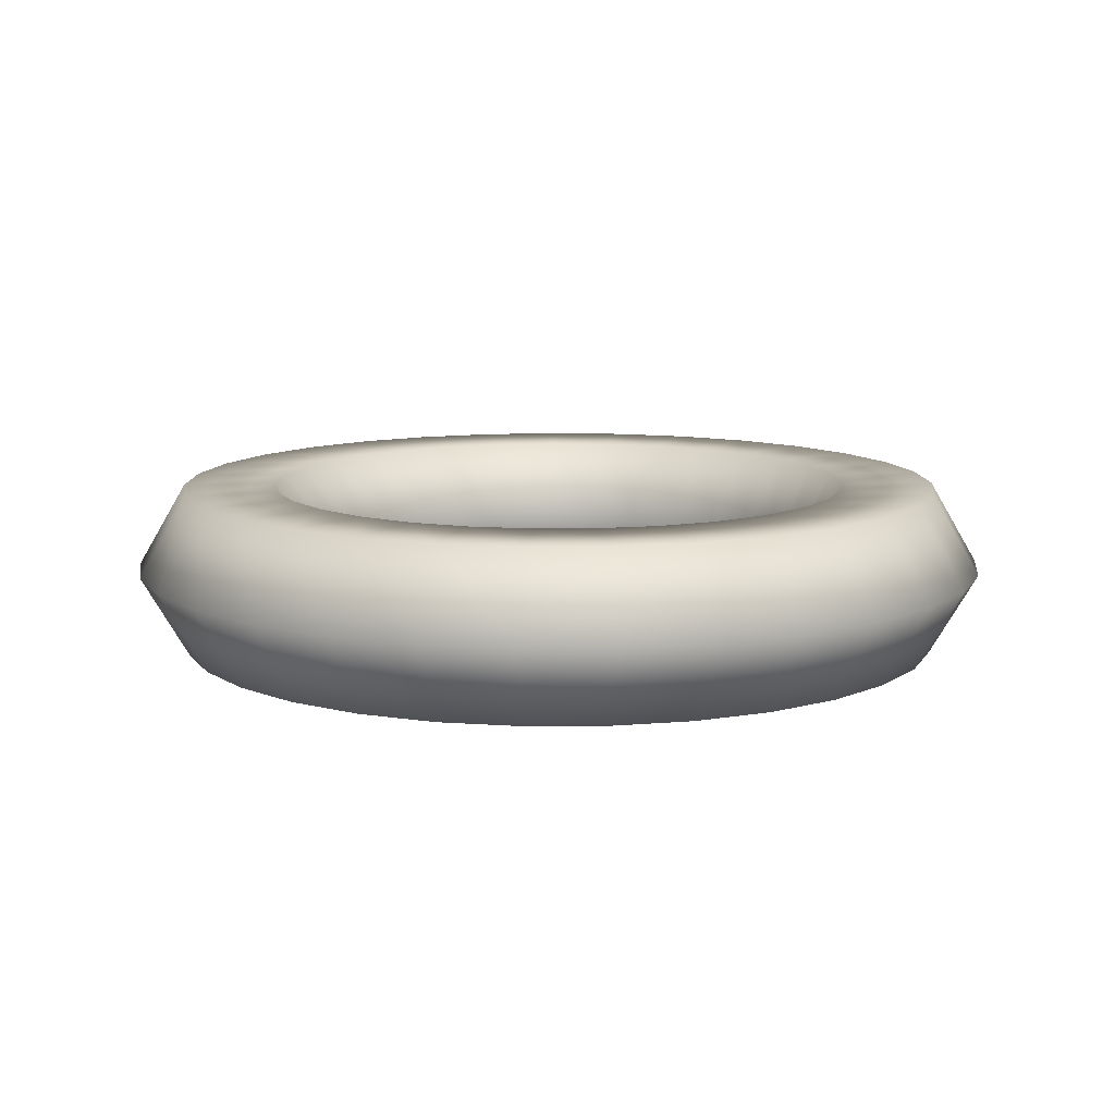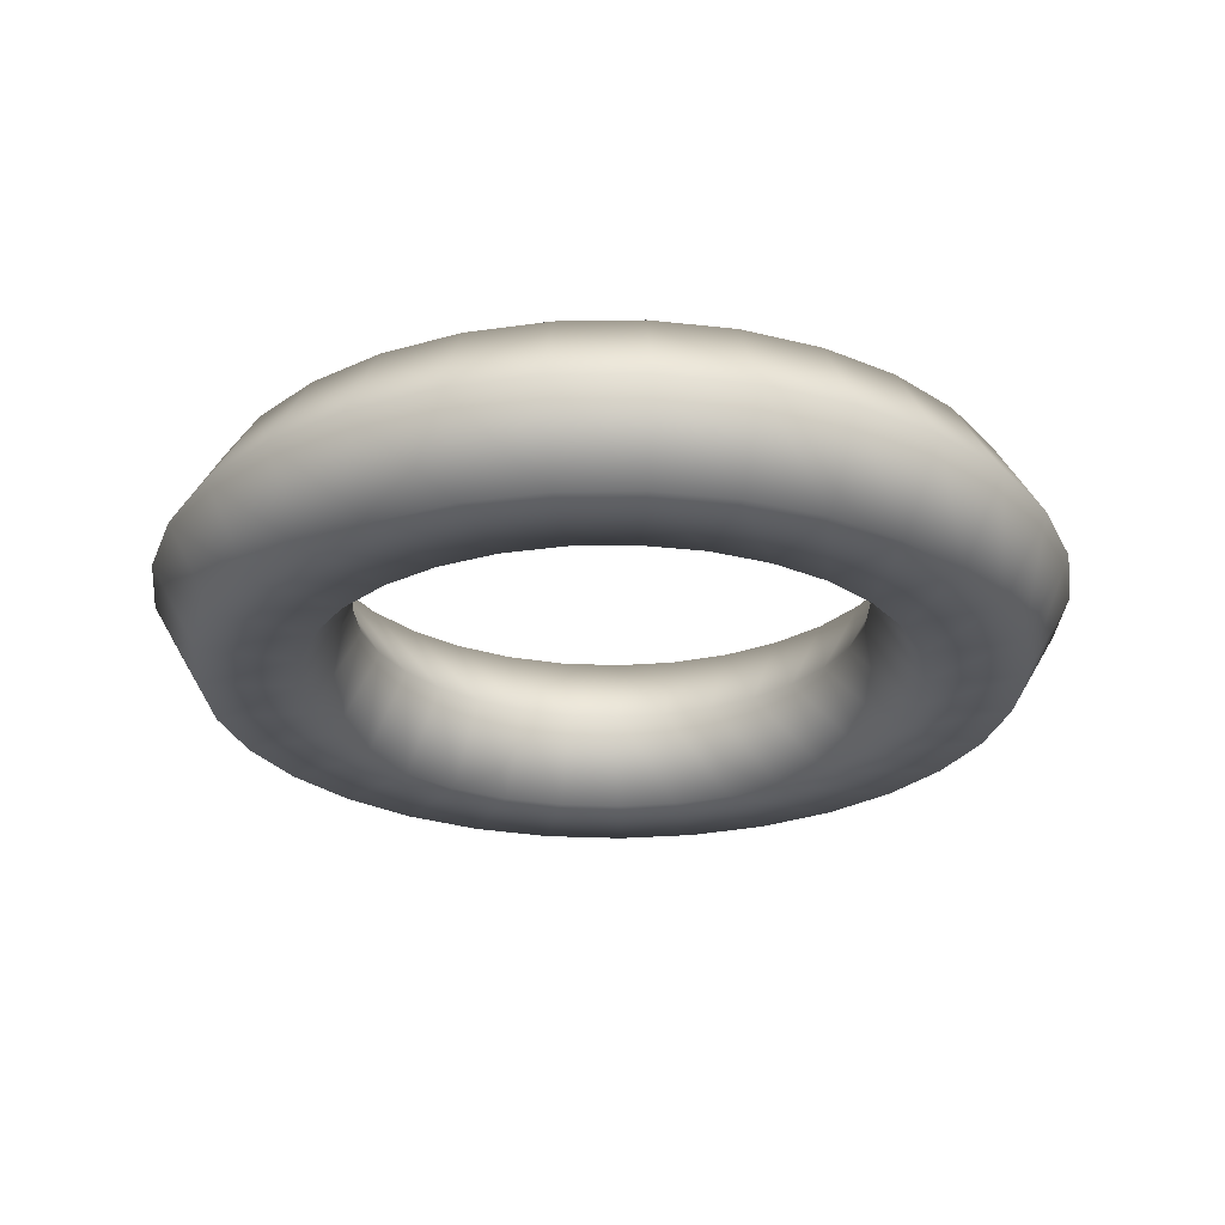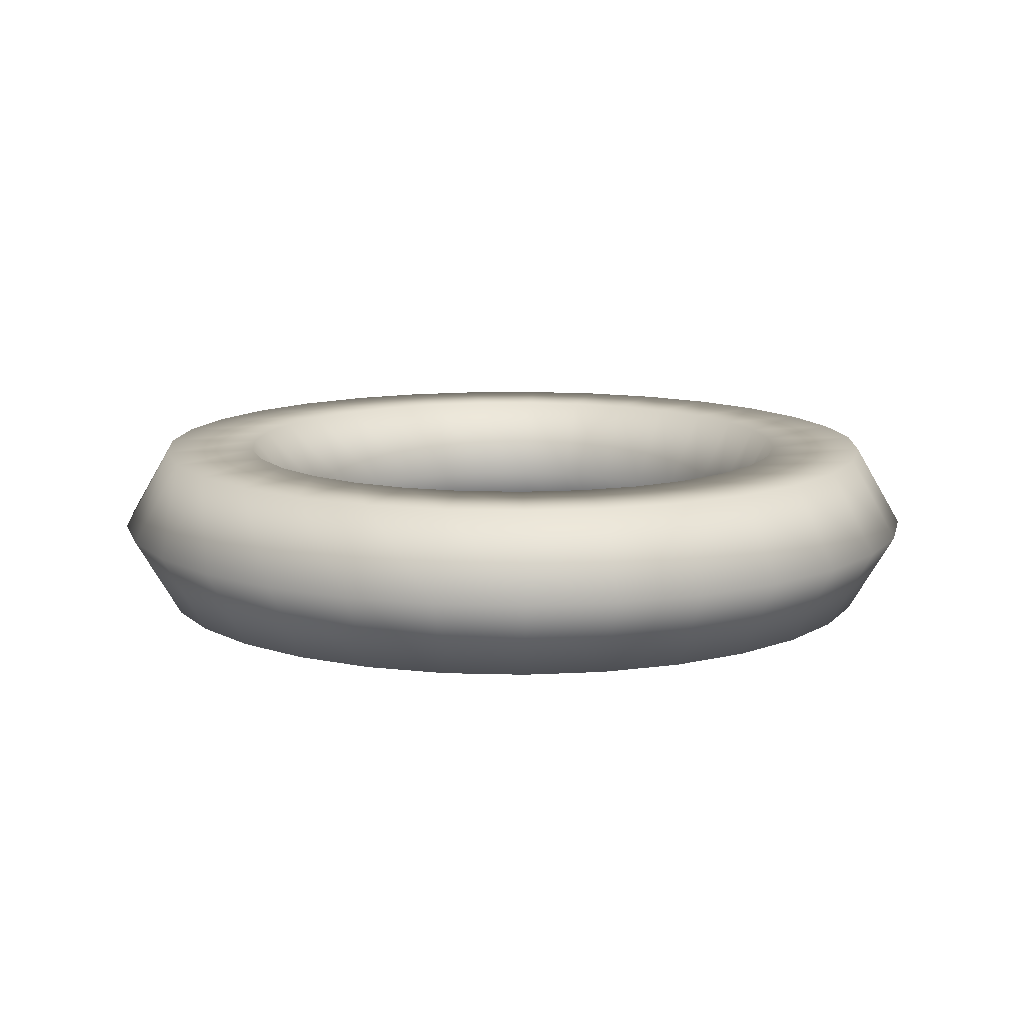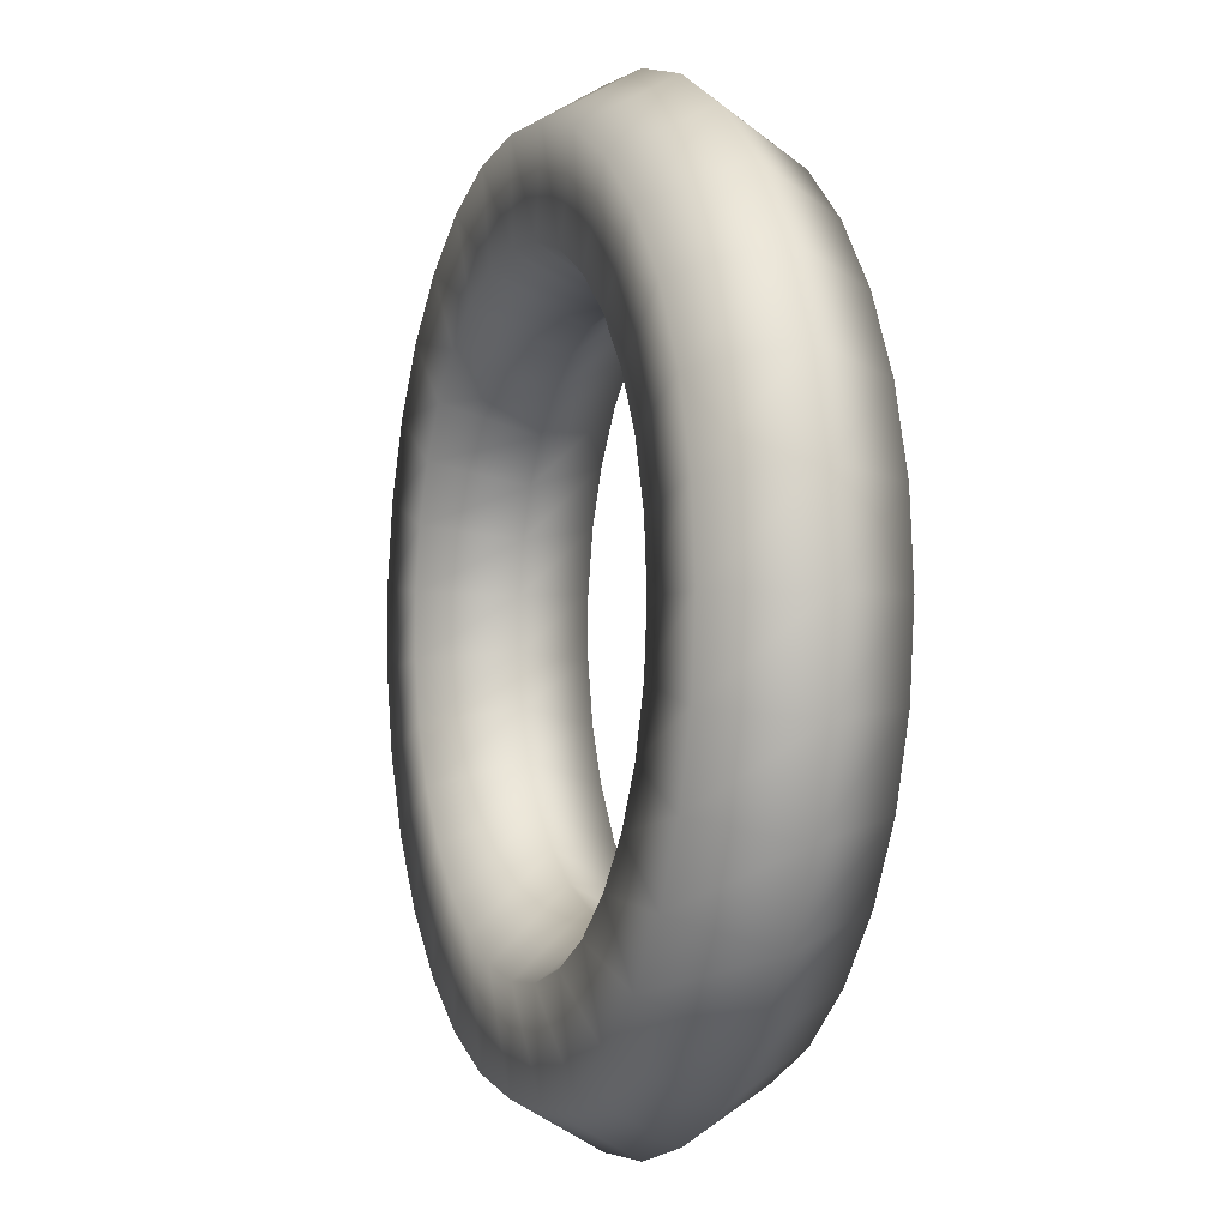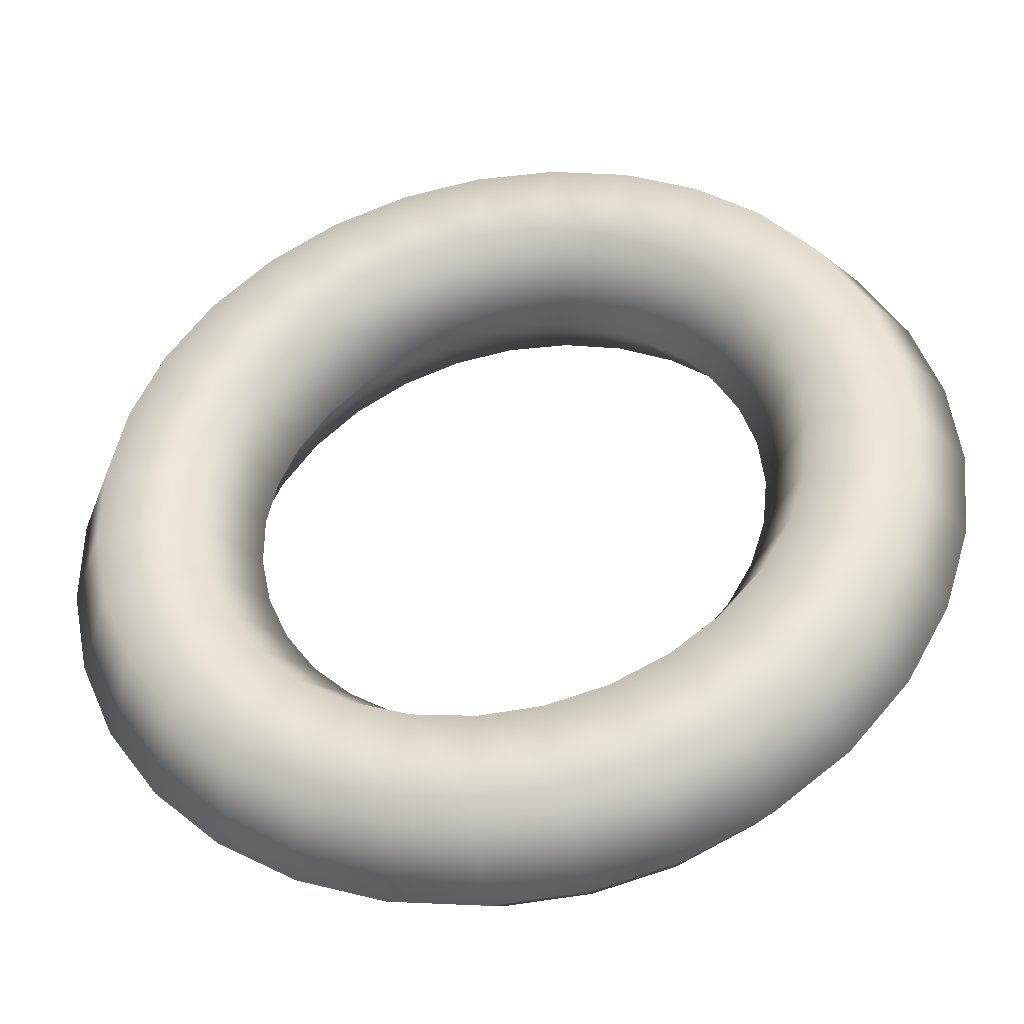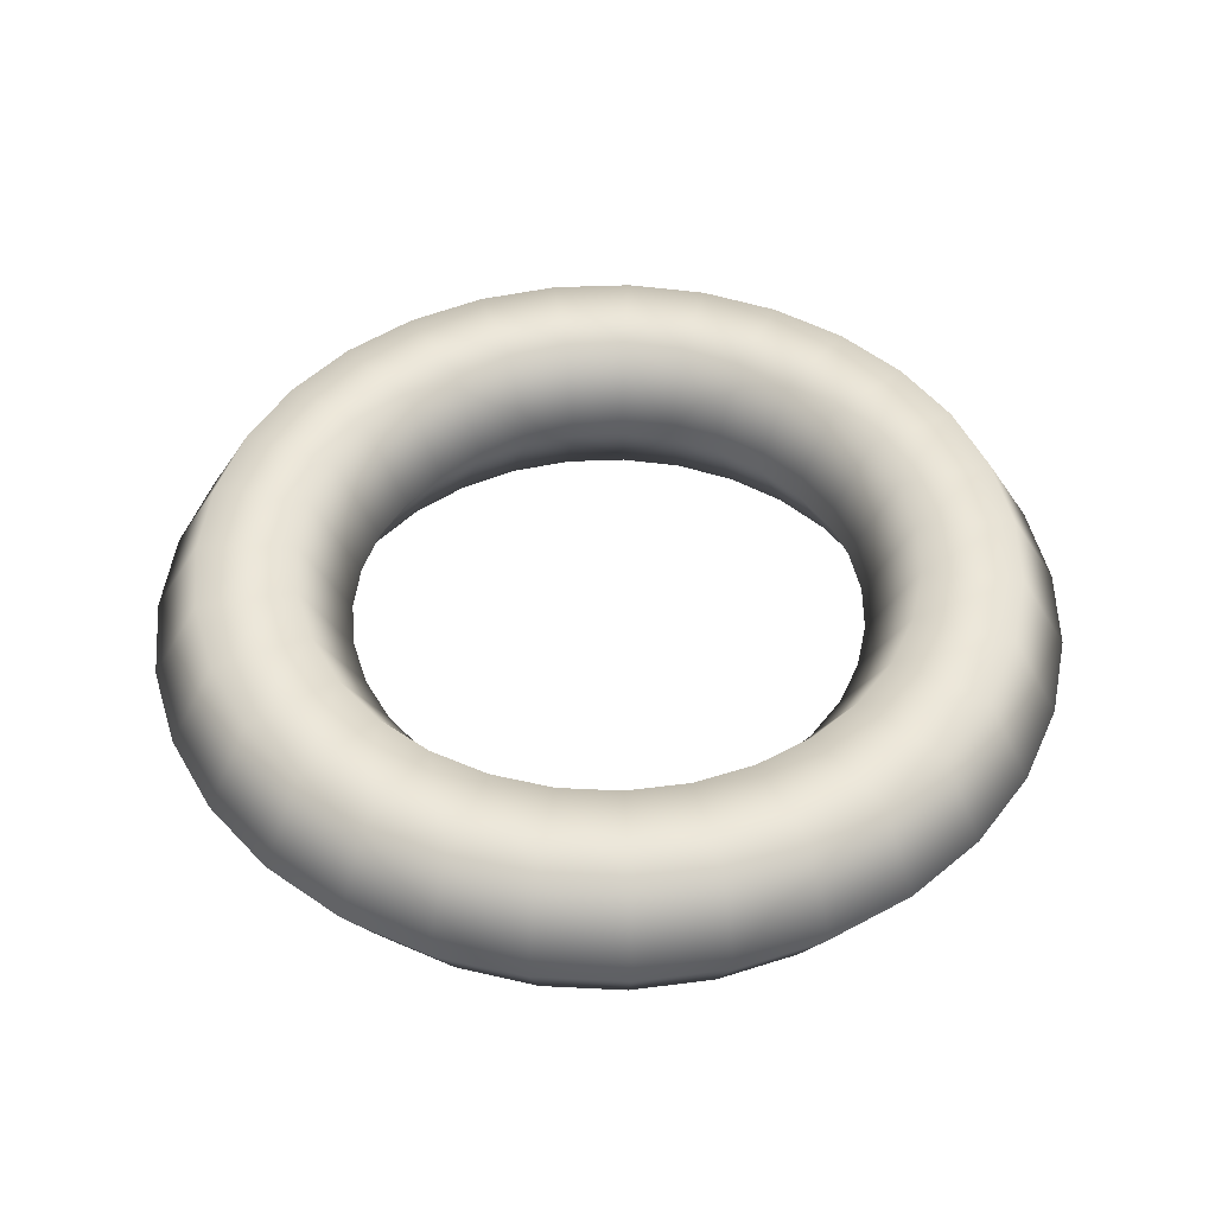
<metadata>
{"format":"obj","ext":"obj","renderer":"f3d","projection":"perspective","resolution":1024,"background":"white","views":[{"elev":10.5,"azim":176.1,"up":"+Y"},{"elev":-26.2,"azim":15.9,"up":"+Y"},{"elev":11.7,"azim":134.8,"up":"+Y"},{"elev":-2.3,"azim":70.1,"up":"+Z"},{"elev":-39.7,"azim":10.5,"up":"+Z"},{"elev":46.7,"azim":157.1,"up":"+Y"}]}
</metadata>
<code>
g selection_thorus
v 0.7964 0 -0.1637
v 0.8131 0 0
v 0.7253 0.1521 0
v 0.7104 0.1521 -0.146
v 0.7472 0 -0.3206
v 0.5496 0.1521 0
v 0.6665 0.1521 -0.286
v 0.6673 0 -0.4645
v 0.5384 0.1521 -0.1106
v 0.4618 2.151e-17 0
v 0.5953 0.1521 -0.4143
v 0.5602 0 -0.5893
v 0.4524 2.151e-17 -0.09296
v 0.5496 -0.1521 0
v 0.5051 0.1521 -0.2167
v 0.4997 0.1521 -0.5257
v 0.4301 0 -0.69
v 0.5384 -0.1521 -0.1106
v 0.7253 -0.1521 0
v 0.4244 2.151e-17 -0.1821
v 0.4511 0.1521 -0.314
v 0.3836 0.1521 -0.6155
v 0.2824 0 -0.7625
v 0.7104 -0.1521 -0.146
v 0.8131 0 0
v 0.7964 0 -0.1637
v 0.3787 0.1521 -0.3984
v 0.5051 -0.1521 -0.2167
v 0.6665 -0.1521 -0.286
v 0.7472 0 -0.3206
v 0.379 2.151e-17 -0.2638
v 0.2519 0.1521 -0.6801
v 0.1231 0 -0.8037
v 0.4511 -0.1521 -0.314
v 0.5953 -0.1521 -0.4143
v 0.6673 0 -0.4645
v 0.3182 2.151e-17 -0.3347
v 0.2907 0.1521 -0.4664
v 0.1098 0.1521 -0.7169
v -0.04118 0 -0.812
v 0.3787 -0.1521 -0.3984
v 0.4997 -0.1521 -0.5257
v 0.5602 0 -0.5893
v 0.2443 2.151e-17 -0.3919
v 0.1909 0.1521 -0.5154
v -0.03673 0.1521 -0.7243
v -0.2038 0 -0.7871
v 0.2907 -0.1521 -0.4664
v 0.3836 -0.1521 -0.6155
v 0.4301 0 -0.69
v 0.1604 2.151e-17 -0.4331
v 0.08323 0.1521 -0.5433
v -0.1818 0.1521 -0.7021
v -0.3581 0 -0.73
v 0.1909 -0.1521 -0.5154
v 0.2519 -0.1521 -0.6801
v 0.2824 0 -0.7625
v 0.06993 2.151e-17 -0.4565
v -0.02784 0.1521 -0.5489
v -0.3194 0.1521 -0.6511
v -0.4977 0 -0.643
v 0.08323 -0.1521 -0.5433
v 0.1098 -0.1521 -0.7169
v 0.1231 0 -0.8037
v -0.02339 2.151e-17 -0.4612
v -0.1378 0.1521 -0.5321
v -0.4439 0.1521 -0.5735
v -0.6169 0 -0.5296
v -0.02784 -0.1521 -0.5489
v -0.03673 -0.1521 -0.7243
v -0.04118 0 -0.812
v -0.1158 2.151e-17 -0.4471
v -0.2421 0.1521 -0.4935
v -0.5503 0.1521 -0.4724
v -0.7109 0 -0.3946
v -0.1378 -0.1521 -0.5321
v -0.1818 -0.1521 -0.7021
v -0.2038 0 -0.7871
v -0.2034 2.151e-17 -0.4146
v -0.3364 0.1521 -0.4346
v -0.6341 0.1521 -0.352
v -0.7758 0 -0.2434
v -0.2421 -0.1521 -0.4935
v -0.3194 -0.1521 -0.6511
v -0.3581 0 -0.73
v -0.2827 2.151e-17 -0.3652
v -0.417 0.1521 -0.358
v -0.692 0.1521 -0.2171
v -0.8089 0 -0.08226
v -0.3364 -0.1521 -0.4346
v -0.4439 -0.1521 -0.5735
v -0.4977 0 -0.643
v -0.3504 2.151e-17 -0.3008
v -0.4806 0.1521 -0.2667
v -0.7215 0.1521 -0.07337
v -0.8089 0 0.08226
v -0.417 -0.1521 -0.358
v -0.5503 -0.1521 -0.4724
v -0.6169 0 -0.5296
v -0.4038 2.151e-17 -0.2241
v -0.5244 0.1521 -0.1645
v -0.7215 0.1521 0.07337
v -0.7758 0 0.2434
v -0.4806 -0.1521 -0.2667
v -0.6341 -0.1521 -0.352
v -0.7109 0 -0.3946
v -0.4406 2.151e-17 -0.1382
v -0.5468 0.1521 -0.0556
v -0.692 0.1521 0.2171
v -0.7109 0 0.3946
v -0.5244 -0.1521 -0.1645
v -0.692 -0.1521 -0.2171
v -0.7758 0 -0.2434
v -0.4594 2.151e-17 -0.04672
v -0.5468 0.1521 0.0556
v -0.6341 0.1521 0.352
v -0.6169 0 0.5296
v -0.5468 -0.1521 -0.0556
v -0.7215 -0.1521 -0.07337
v -0.8089 0 -0.08226
v -0.4594 2.151e-17 0.04672
v -0.5244 0.1521 0.1645
v -0.5503 0.1521 0.4724
v -0.4977 0 0.643
v -0.5468 -0.1521 0.0556
v -0.7215 -0.1521 0.07337
v -0.8089 0 0.08226
v -0.4406 2.151e-17 0.1382
v -0.4806 0.1521 0.2667
v -0.4439 0.1521 0.5735
v -0.3581 0 0.73
v -0.5244 -0.1521 0.1645
v -0.692 -0.1521 0.2171
v -0.7758 0 0.2434
v -0.4038 2.151e-17 0.2241
v -0.417 0.1521 0.358
v -0.3194 0.1521 0.6511
v -0.2038 0 0.7871
v -0.4806 -0.1521 0.2667
v -0.6341 -0.1521 0.352
v -0.7109 0 0.3946
v -0.3504 2.151e-17 0.3008
v -0.3364 0.1521 0.4346
v -0.1818 0.1521 0.7021
v -0.04118 0 0.812
v -0.417 -0.1521 0.358
v -0.5503 -0.1521 0.4724
v -0.6169 0 0.5296
v -0.2827 2.151e-17 0.3652
v -0.2421 0.1521 0.4935
v -0.03673 0.1521 0.7243
v 0.1231 0 0.8037
v -0.3364 -0.1521 0.4346
v -0.4439 -0.1521 0.5735
v -0.4977 0 0.643
v -0.2034 2.151e-17 0.4146
v -0.1378 0.1521 0.5321
v 0.1098 0.1521 0.7169
v 0.2824 0 0.7625
v -0.2421 -0.1521 0.4935
v -0.3194 -0.1521 0.6511
v -0.3581 0 0.73
v -0.1158 2.151e-17 0.4471
v -0.02784 0.1521 0.5489
v 0.2519 0.1521 0.6801
v 0.4301 0 0.69
v -0.1378 -0.1521 0.5321
v -0.1818 -0.1521 0.7021
v -0.2038 0 0.7871
v -0.02339 2.151e-17 0.4612
v 0.08323 0.1521 0.5433
v 0.3836 0.1521 0.6155
v 0.5602 0 0.5893
v -0.02784 -0.1521 0.5489
v -0.03673 -0.1521 0.7243
v -0.04118 0 0.812
v 0.06993 2.151e-17 0.4565
v 0.1909 0.1521 0.5154
v 0.4997 0.1521 0.5257
v 0.6673 0 0.4645
v 0.08323 -0.1521 0.5433
v 0.1098 -0.1521 0.7169
v 0.1231 0 0.8037
v 0.1604 2.151e-17 0.4331
v 0.2907 0.1521 0.4664
v 0.5953 0.1521 0.4143
v 0.7472 0 0.3206
v 0.1909 -0.1521 0.5154
v 0.2519 -0.1521 0.6801
v 0.2824 0 0.7625
v 0.2443 2.151e-17 0.3919
v 0.3787 0.1521 0.3984
v 0.6665 0.1521 0.286
v 0.7964 0 0.1637
v 0.2907 -0.1521 0.4664
v 0.3836 -0.1521 0.6155
v 0.4301 0 0.69
v 0.3182 2.151e-17 0.3347
v 0.4511 0.1521 0.314
v 0.7104 0.1521 0.146
v 0.8131 0 0
v 0.7253 0.1521 0
v 0.3787 -0.1521 0.3984
v 0.4997 -0.1521 0.5257
v 0.5602 0 0.5893
v 0.379 2.151e-17 0.2638
v 0.5051 0.1521 0.2167
v 0.5384 0.1521 0.1106
v 0.5496 0.1521 0
v 0.4511 -0.1521 0.314
v 0.5953 -0.1521 0.4143
v 0.6673 0 0.4645
v 0.4244 2.151e-17 0.1821
v 0.4524 2.151e-17 0.09296
v 0.4618 2.151e-17 0
v 0.5051 -0.1521 0.2167
v 0.6665 -0.1521 0.286
v 0.7472 0 0.3206
v 0.5384 -0.1521 0.1106
v 0.5496 -0.1521 0
v 0.7104 -0.1521 0.146
v 0.7964 0 0.1637
v 0.7253 -0.1521 0
v 0.8131 0 0
g selection_thorus_0
f 3 2 1
f 4 3 1
f 4 1 5
f 6 3 4
f 7 4 5
f 7 5 8
f 9 6 4
f 9 4 7
f 10 6 9
f 11 7 8
f 11 8 12
f 13 10 9
f 14 10 13
f 15 9 7
f 15 7 11
f 13 9 15
f 16 11 12
f 16 12 17
f 18 14 13
f 19 14 18
f 20 13 15
f 18 13 20
f 21 15 11
f 21 11 16
f 20 15 21
f 22 16 17
f 22 17 23
f 24 19 18
f 25 19 24
f 26 25 24
f 27 21 16
f 27 16 22
f 28 18 20
f 24 18 28
f 26 24 29
f 29 24 28
f 30 26 29
f 31 20 21
f 28 20 31
f 31 21 27
f 32 22 23
f 32 23 33
f 29 28 34
f 34 28 31
f 30 29 35
f 35 29 34
f 36 30 35
f 37 31 27
f 34 31 37
f 38 27 22
f 38 22 32
f 37 27 38
f 39 32 33
f 39 33 40
f 35 34 41
f 41 34 37
f 36 35 42
f 42 35 41
f 43 36 42
f 44 37 38
f 41 37 44
f 45 38 32
f 45 32 39
f 44 38 45
f 46 39 40
f 46 40 47
f 42 41 48
f 48 41 44
f 43 42 49
f 49 42 48
f 50 43 49
f 51 44 45
f 48 44 51
f 52 45 39
f 52 39 46
f 51 45 52
f 53 46 47
f 53 47 54
f 49 48 55
f 55 48 51
f 50 49 56
f 56 49 55
f 57 50 56
f 58 51 52
f 55 51 58
f 59 52 46
f 59 46 53
f 58 52 59
f 60 53 54
f 60 54 61
f 56 55 62
f 62 55 58
f 57 56 63
f 63 56 62
f 64 57 63
f 65 58 59
f 62 58 65
f 66 59 53
f 66 53 60
f 65 59 66
f 67 60 61
f 67 61 68
f 63 62 69
f 69 62 65
f 64 63 70
f 70 63 69
f 71 64 70
f 72 65 66
f 69 65 72
f 73 66 60
f 73 60 67
f 72 66 73
f 74 67 68
f 74 68 75
f 70 69 76
f 76 69 72
f 71 70 77
f 77 70 76
f 78 71 77
f 79 72 73
f 76 72 79
f 80 73 67
f 80 67 74
f 79 73 80
f 81 74 75
f 81 75 82
f 77 76 83
f 83 76 79
f 78 77 84
f 84 77 83
f 85 78 84
f 86 79 80
f 83 79 86
f 87 80 74
f 87 74 81
f 86 80 87
f 88 81 82
f 88 82 89
f 84 83 90
f 90 83 86
f 85 84 91
f 91 84 90
f 92 85 91
f 93 86 87
f 90 86 93
f 94 87 81
f 94 81 88
f 93 87 94
f 95 88 89
f 95 89 96
f 91 90 97
f 97 90 93
f 92 91 98
f 98 91 97
f 99 92 98
f 100 93 94
f 97 93 100
f 101 94 88
f 101 88 95
f 100 94 101
f 102 95 96
f 102 96 103
f 98 97 104
f 104 97 100
f 99 98 105
f 105 98 104
f 106 99 105
f 107 100 101
f 104 100 107
f 108 101 95
f 108 95 102
f 107 101 108
f 109 102 103
f 109 103 110
f 105 104 111
f 111 104 107
f 106 105 112
f 112 105 111
f 113 106 112
f 114 107 108
f 111 107 114
f 115 108 102
f 115 102 109
f 114 108 115
f 116 109 110
f 116 110 117
f 112 111 118
f 118 111 114
f 113 112 119
f 119 112 118
f 120 113 119
f 121 114 115
f 118 114 121
f 122 115 109
f 122 109 116
f 121 115 122
f 123 116 117
f 123 117 124
f 119 118 125
f 125 118 121
f 120 119 126
f 126 119 125
f 127 120 126
f 128 121 122
f 125 121 128
f 129 122 116
f 129 116 123
f 128 122 129
f 130 123 124
f 130 124 131
f 126 125 132
f 132 125 128
f 127 126 133
f 133 126 132
f 134 127 133
f 135 128 129
f 132 128 135
f 136 129 123
f 136 123 130
f 135 129 136
f 137 130 131
f 137 131 138
f 133 132 139
f 139 132 135
f 134 133 140
f 140 133 139
f 141 134 140
f 142 135 136
f 139 135 142
f 143 136 130
f 143 130 137
f 142 136 143
f 144 137 138
f 144 138 145
f 140 139 146
f 146 139 142
f 141 140 147
f 147 140 146
f 148 141 147
f 149 142 143
f 146 142 149
f 150 143 137
f 150 137 144
f 149 143 150
f 151 144 145
f 151 145 152
f 147 146 153
f 153 146 149
f 148 147 154
f 154 147 153
f 155 148 154
f 156 149 150
f 153 149 156
f 157 150 144
f 157 144 151
f 156 150 157
f 158 151 152
f 158 152 159
f 154 153 160
f 160 153 156
f 155 154 161
f 161 154 160
f 162 155 161
f 163 156 157
f 160 156 163
f 164 157 151
f 164 151 158
f 163 157 164
f 165 158 159
f 165 159 166
f 161 160 167
f 167 160 163
f 162 161 168
f 168 161 167
f 169 162 168
f 170 163 164
f 167 163 170
f 171 164 158
f 171 158 165
f 170 164 171
f 172 165 166
f 172 166 173
f 168 167 174
f 174 167 170
f 169 168 175
f 175 168 174
f 176 169 175
f 177 170 171
f 174 170 177
f 178 171 165
f 178 165 172
f 177 171 178
f 179 172 173
f 179 173 180
f 175 174 181
f 181 174 177
f 176 175 182
f 182 175 181
f 183 176 182
f 184 177 178
f 181 177 184
f 185 178 172
f 185 172 179
f 184 178 185
f 186 179 180
f 186 180 187
f 182 181 188
f 188 181 184
f 183 182 189
f 189 182 188
f 190 183 189
f 191 184 185
f 188 184 191
f 192 185 179
f 192 179 186
f 191 185 192
f 193 186 187
f 193 187 194
f 189 188 195
f 195 188 191
f 190 189 196
f 196 189 195
f 197 190 196
f 198 191 192
f 195 191 198
f 199 192 186
f 199 186 193
f 198 192 199
f 200 193 194
f 200 194 201
f 202 200 201
f 196 195 203
f 203 195 198
f 197 196 204
f 204 196 203
f 205 197 204
f 206 198 199
f 203 198 206
f 207 199 193
f 207 193 200
f 206 199 207
f 208 200 202
f 208 207 200
f 209 208 202
f 204 203 210
f 210 203 206
f 205 204 211
f 211 204 210
f 212 205 211
f 213 206 207
f 213 207 208
f 210 206 213
f 214 208 209
f 214 213 208
f 215 214 209
f 216 210 213
f 211 210 216
f 216 213 214
f 212 211 217
f 217 211 216
f 218 212 217
f 219 214 215
f 219 216 214
f 217 216 219
f 220 219 215
f 218 217 221
f 221 217 219
f 221 219 220
f 222 218 221
f 223 221 220
f 222 221 223
f 224 222 223

</code>
